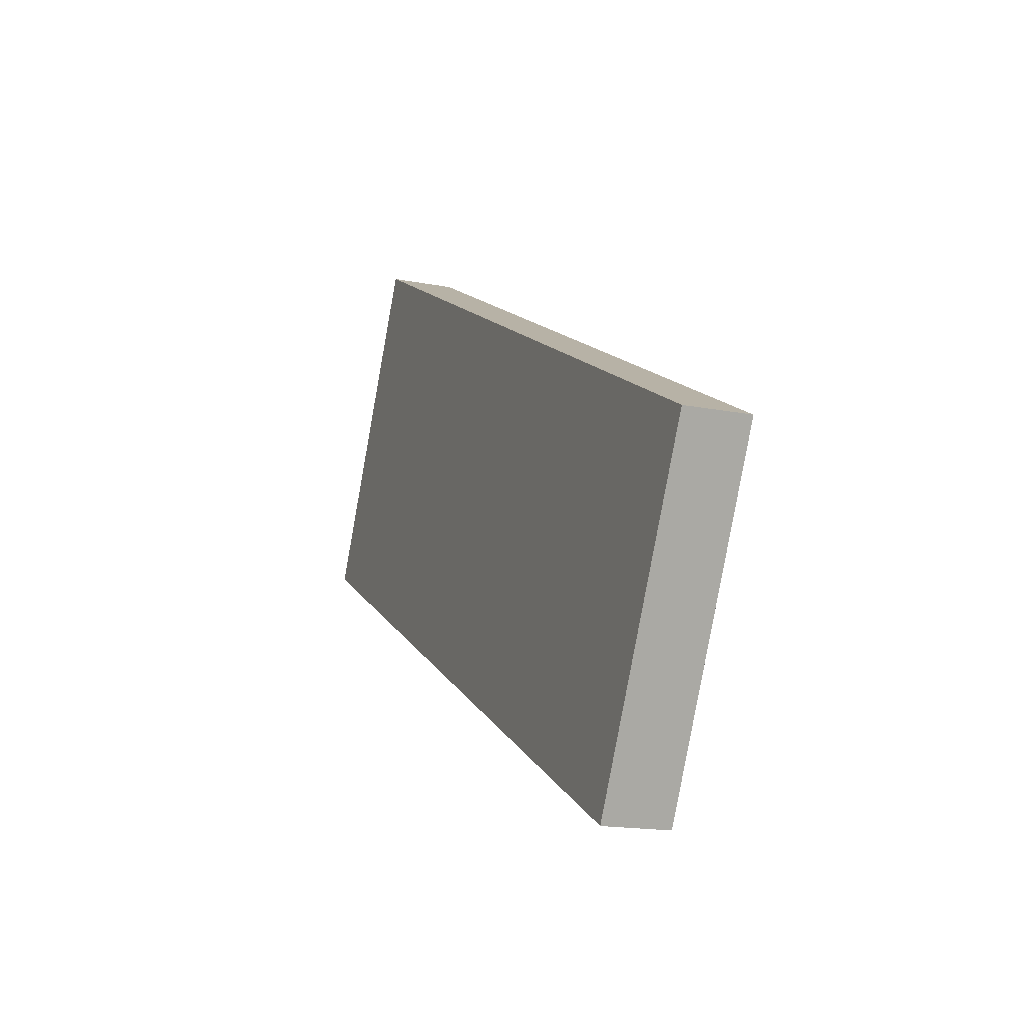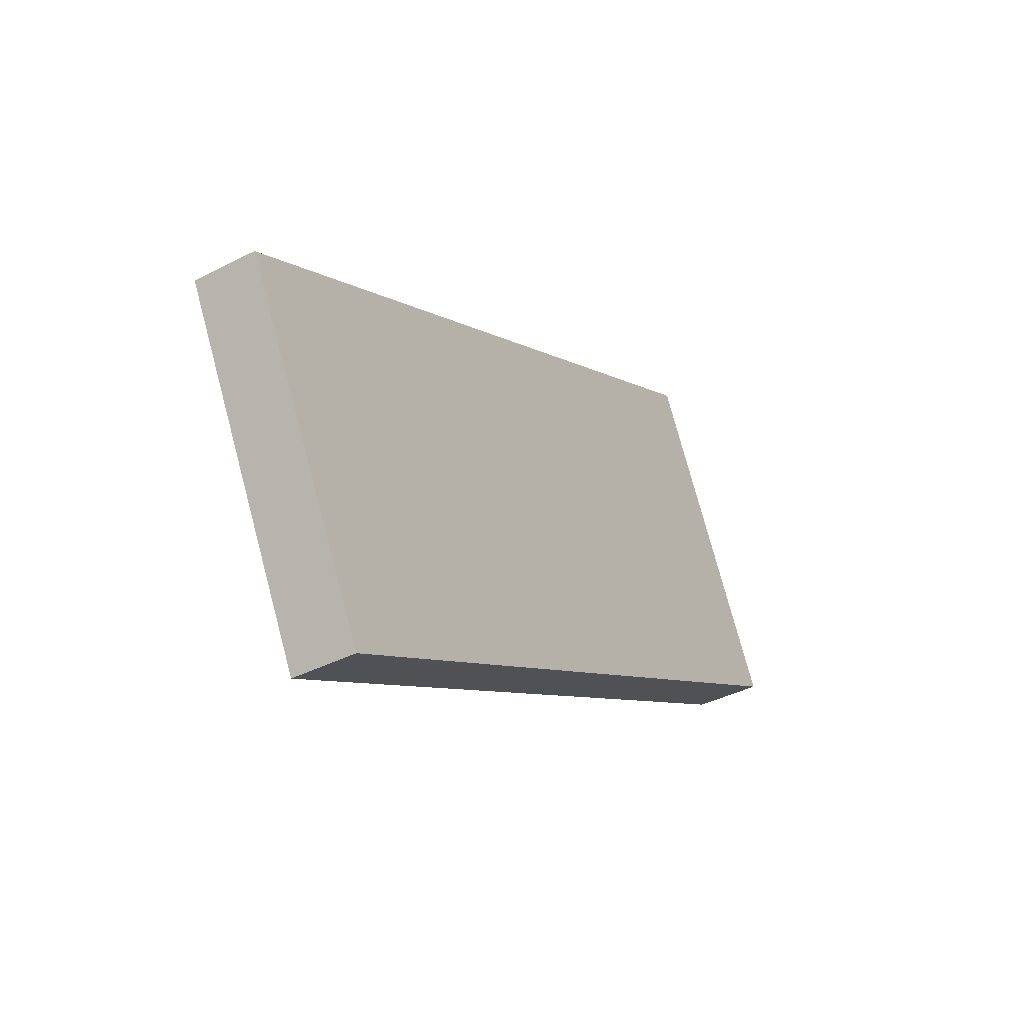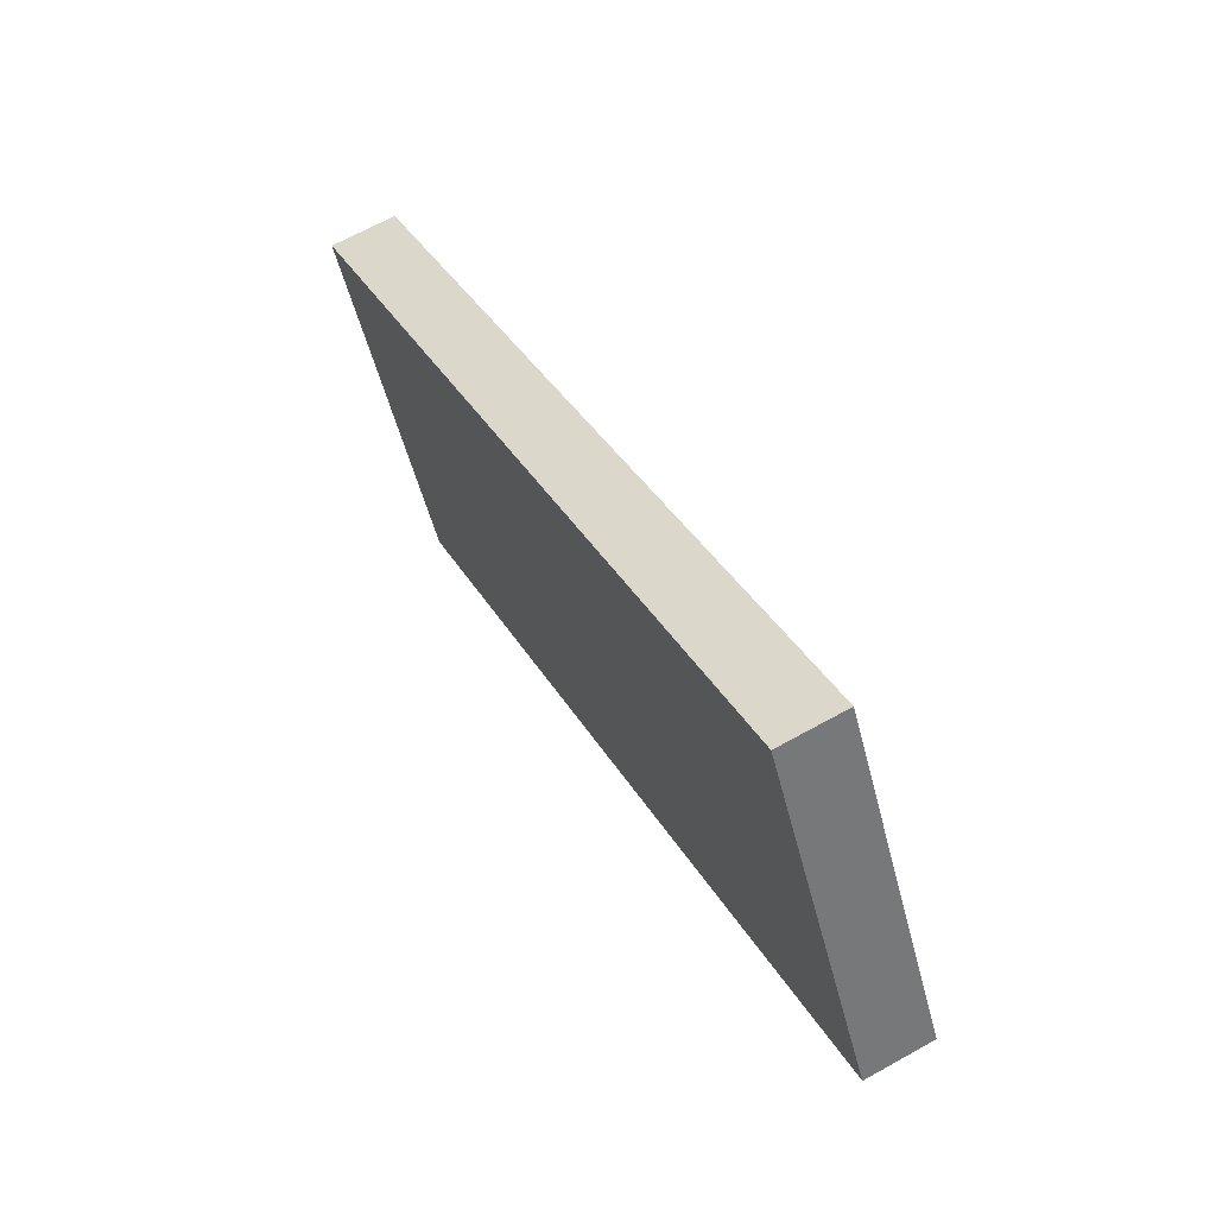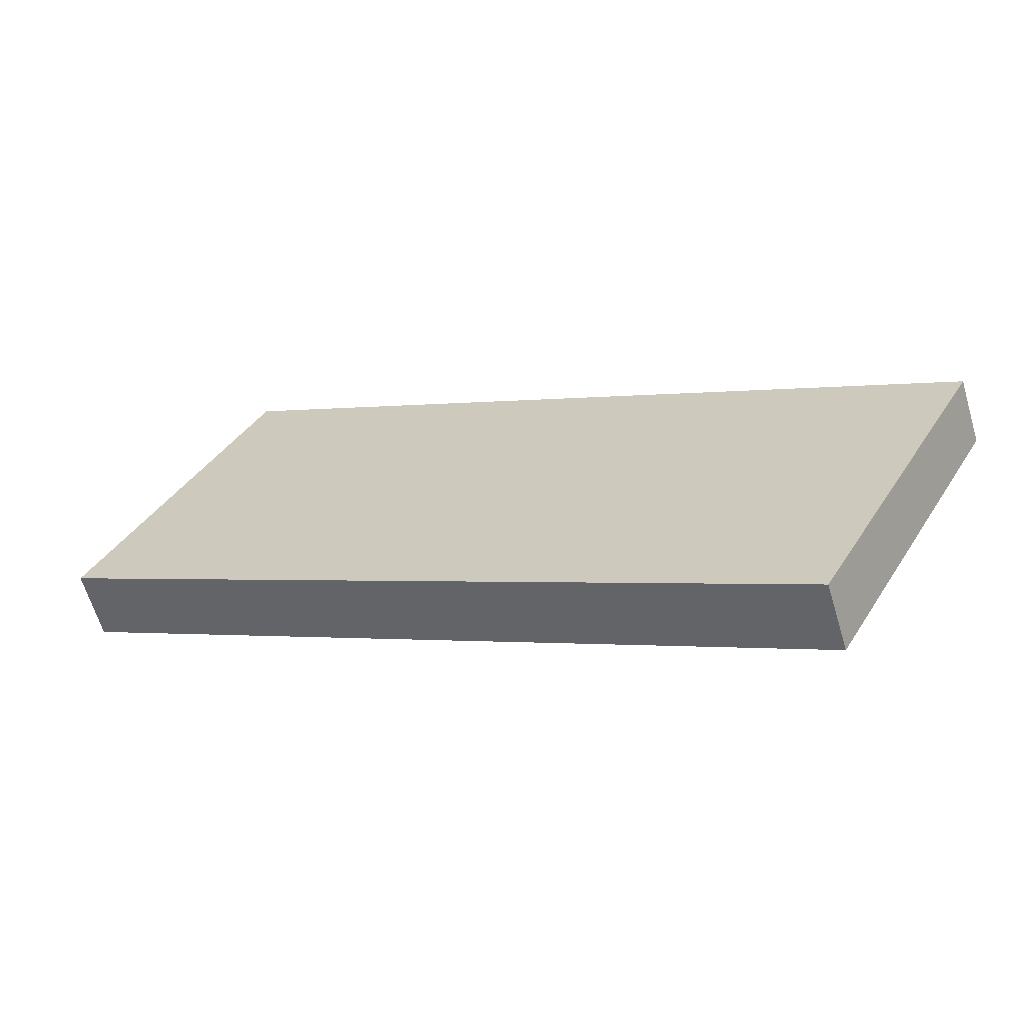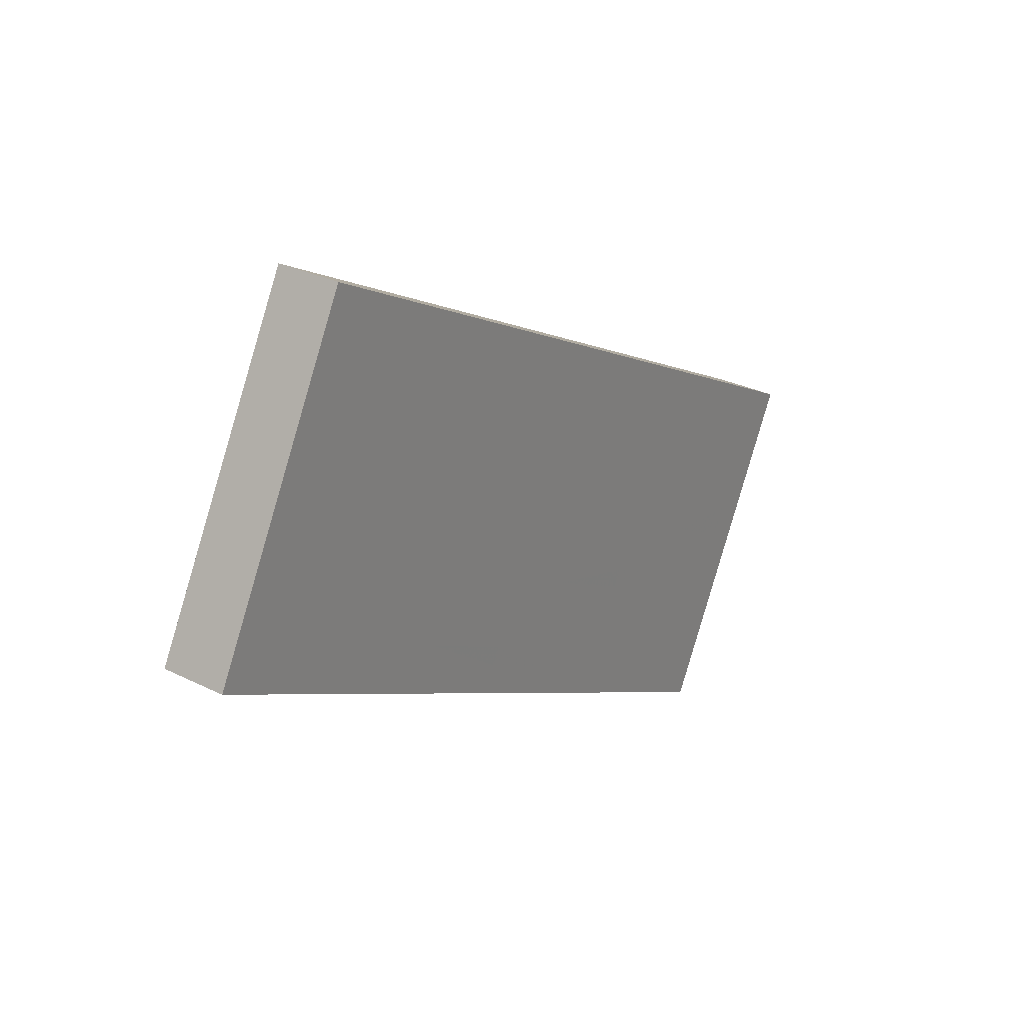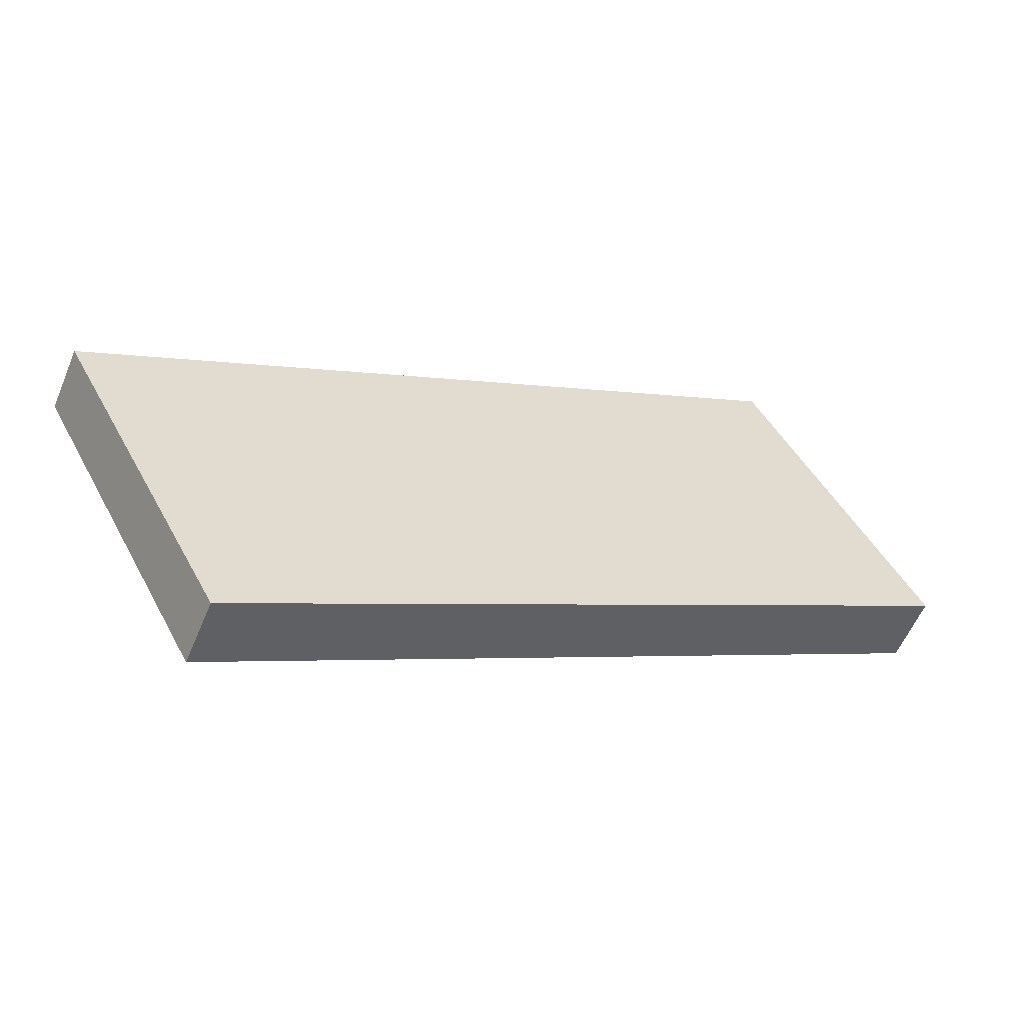
<metadata>
{"format":"obj","ext":"obj","renderer":"f3d","projection":"perspective","resolution":1024,"background":"white","views":[{"elev":-17.0,"azim":-111.4,"up":"+Y"},{"elev":-39.3,"azim":-57.3,"up":"+Y"},{"elev":66.0,"azim":60.7,"up":"+Y"},{"elev":-63.3,"azim":-163.4,"up":"+Y"},{"elev":29.5,"azim":126.3,"up":"+Y"},{"elev":-57.3,"azim":-22.6,"up":"+Y"}]}
</metadata>
<code>
v -1536 -2049 -1.026
v -1534 -2054 -1.043
v -1545 -2061 -1.032
v -1548 -2056 -1.014
v -1536 -2050 -1.029
v -1547 -2057 -1.018
v -1536 -2051 -1.029
v -1534 -2055 -1.042
v -1537 -2050 -1.025
v -1540 -2053 -1.025
v -1538 -2057 -1.039
v -1540 -2052 -1.022
v -1534 -2054 -1.04
v -1538 -2056 -1.037
v -1546 -2060 -1.029
v -1539 -2055 -1.033
v -1535 -2053 -1.037
v -1546 -2059 -1.026
v -1539 -2055 -1.032
v -1535 -2053 -1.036
v -1546 -2059 -1.025
v -1541 -2054 -1.024
v -1540 -2056 -1.031
v -1540 -2056 -1.032
v -1547 -2056 -1.019
v -1546 -2058 -1.026
v -1546 -2059 -1.026
v -1534 -2054 -1.041
v -1534 -2053 -1.037
v -1535 -2052 -1.036
v -1542 -2052 -1.02
v -1540 -2057 -1.035
v -1539 -2057 -1.037
v -1547 -2055 -1.015
v -1545 -2060 -1.03
v -1545 -2060 -1.032
v -1535 -2054 -1.039
v -1536 -2053 -1.036
v -1537 -2051 -1.028
v -1538 -2050 -1.024
v -1535 -2055 -1.041
v -1536 -2053 -1.035
v -1536 -2052 -1.032
v -1537 -2052 -1.031
v -1546 -2057 -1.022
v -1547 -2058 -1.021
v -1539 -2053 -1.028
v -1541 -2054 -1.027
v -1535 -2051 -1.032
v -1542 -2055 -1.026
v -1543 -2054 -1.023
v -1541 -2056 -1.03
v -1542 -2056 -1.03
v -1543 -2053 -1.019
v -1541 -2057 -1.034
v -1540 -2058 -1.036
v -1536 -2053 -1.032
v -1535 -2052 -1.033
v -1547 -2058 -1.023
v -1546 -2058 -1.023
v -1541 -2055 -1.028
v -1539 -2054 -1.03
v -1542 -2055 -1.027
v -1535 -2052 -1.034
v -1545 -2057 -1.024
v -1545 -2057 -1.023
v -1546 -2056 -1.02
v -1544 -2058 -1.028
v -1545 -2058 -1.027
v -1546 -2055 -1.016
v -1544 -2059 -1.031
v -1543 -2060 -1.033
v -1534 -2054 -1.041
v -1535 -2055 -1.04
v -1545 -2060 -1.031
v -1545 -2060 -1.03
v -1534 -2054 -1.041
v -1544 -2059 -1.032
v -1538 -2056 -1.038
v -1539 -2057 -1.036
v -1541 -2058 -1.035
v -1544 -2056 -1.024
v -1543 -2056 -1.026
v -1542 -2058 -1.033
v -1542 -2059 -1.035
v -1544 -2055 -1.021
v -1543 -2057 -1.028
v -1543 -2057 -1.029
v -1545 -2054 -1.017
v -1542 -2058 -1.032
v -1536 -2050 -1.029
v -1536 -2049 -1.026
v -1536 -2049 0
v -1536 -2050 0
v -1534 -2055 -1.042
v -1534 -2054 -1.043
v -1534 -2054 0
v -1534 -2055 0
v -1545 -2060 -1.03
v -1545 -2061 -1.032
v -1545 -2061 0
v -1545 -2060 0
v -1547 -2055 -1.015
v -1548 -2056 -1.014
v -1548 -2056 0
v -1547 -2055 0
v -1535 -2051 -1.032
v -1536 -2050 -1.029
v -1536 -2050 0
v -1535 -2051 0
v -1548 -2056 -1.014
v -1547 -2057 -1.018
v -1547 -2057 0
v -1548 -2056 0
v -1535 -2055 -1.041
v -1534 -2055 -1.042
v -1534 -2055 0
v -1535 -2055 0
v -1536 -2049 -1.026
v -1537 -2050 -1.025
v -1537 -2050 0
v -1536 -2049 0
v -1539 -2057 -1.037
v -1538 -2057 -1.039
v -1538 -2057 0
v -1539 -2057 0
v -1538 -2050 -1.024
v -1540 -2052 -1.022
v -1540 -2052 0
v -1538 -2050 0
v -1546 -2059 -1.026
v -1546 -2060 -1.029
v -1546 -2060 0
v -1546 -2059 0
v -1546 -2059 -1.025
v -1546 -2059 -1.026
v -1546 -2059 0
v -1546 -2059 0
v -1547 -2058 -1.023
v -1546 -2059 -1.025
v -1546 -2059 0
v -1547 -2058 0
v -1534 -2054 -1.041
v -1534 -2054 -1.041
v -1534 -2054 0
v -1534 -2054 0
v -1534 -2054 -1.041
v -1534 -2053 -1.037
v -1534 -2053 0
v -1534 -2054 0
v -1534 -2053 -1.037
v -1535 -2052 -1.036
v -1535 -2052 0
v -1534 -2053 0
v -1540 -2052 -1.022
v -1542 -2052 -1.02
v -1542 -2052 0
v -1540 -2052 0
v -1540 -2058 -1.036
v -1539 -2057 -1.037
v -1539 -2057 0
v -1540 -2058 0
v -1546 -2055 -1.016
v -1547 -2055 -1.015
v -1547 -2055 0
v -1546 -2055 0
v -1545 -2061 -1.032
v -1545 -2060 -1.032
v -1545 -2060 0
v -1545 -2061 0
v -1537 -2050 -1.025
v -1538 -2050 -1.024
v -1538 -2050 0
v -1537 -2050 0
v -1538 -2057 -1.039
v -1535 -2055 -1.041
v -1535 -2055 0
v -1538 -2057 0
v -1547 -2057 -1.018
v -1547 -2058 -1.021
v -1547 -2058 0
v -1547 -2057 0
v -1535 -2052 -1.034
v -1535 -2051 -1.032
v -1535 -2051 0
v -1535 -2052 0
v -1542 -2052 -1.02
v -1543 -2053 -1.019
v -1543 -2053 0
v -1542 -2052 0
v -1542 -2059 -1.035
v -1540 -2058 -1.036
v -1540 -2058 0
v -1542 -2059 0
v -1547 -2058 -1.021
v -1547 -2058 -1.023
v -1547 -2058 0
v -1547 -2058 0
v -1535 -2052 -1.036
v -1535 -2052 -1.034
v -1535 -2052 0
v -1535 -2052 0
v -1545 -2054 -1.017
v -1546 -2055 -1.016
v -1546 -2055 0
v -1545 -2054 -2.22e-16
v -1545 -2060 -1.032
v -1543 -2060 -1.033
v -1543 -2060 2.22e-16
v -1545 -2060 0
v -1546 -2060 -1.029
v -1545 -2060 -1.03
v -1545 -2060 0
v -1546 -2060 0
v -1534 -2054 -1.043
v -1534 -2054 -1.041
v -1534 -2054 0
v -1534 -2054 0
v -1543 -2060 -1.033
v -1542 -2059 -1.035
v -1542 -2059 0
v -1543 -2060 2.22e-16
v -1543 -2053 -1.019
v -1545 -2054 -1.017
v -1545 -2054 -2.22e-16
v -1543 -2053 0
v -1536 -2049 0
v -1534 -2054 0
v -1545 -2061 0
v -1548 -2056 0
f 25 6 4 34
f 35 15 18 27
f 29 28 13 17
f 9 1 5 7
f 38 17 13 37
f 40 9 7 39
f 74 37 13 73
f 76 15 35 75
f 42 20 17 38
f 27 18 21 26
f 44 39 7 43
f 46 6 25 45
f 48 22 10 47
f 23 19 16 24
f 51 22 48 50
f 53 23 24 52
f 73 13 28 77
f 30 29 17 20
f 43 7 5 49
f 31 12 10 22
f 24 16 14 32
f 80 32 14 79
f 54 31 22 51
f 52 24 32 55
f 81 55 32 80
f 37 14 16 38
f 39 10 12 40
f 79 14 37 74
f 38 16 19 42
f 47 10 39 44
f 58 20 42 57
f 60 26 21 59
f 62 19 23 61
f 61 23 53 63
f 64 30 20 58
f 57 42 19 62
f 82 66 67 86
f 88 68 69 87
f 86 67 70 89
f 90 71 68 88
f 84 78 71 90
f 87 69 65 83
f 57 44 43 58
f 59 46 45 60
f 61 48 47 62
f 63 50 48 61
f 58 43 49 64
f 62 47 44 57
f 83 65 66 82
f 65 60 45 66
f 66 45 25 67
f 68 27 26 69
f 67 25 34 70
f 71 35 27 68
f 75 35 71 78
f 69 26 60 65
f 73 8 41 74
f 75 36 3 76
f 77 2 8 73
f 78 72 36 75
f 79 11 33 80
f 80 33 56 81
f 74 41 11 79
f 85 72 78 84
f 82 50 63 83
f 84 81 56 85
f 86 51 50 82
f 87 53 52 88
f 89 54 51 86
f 88 52 55 90
f 90 55 81 84
f 83 63 53 87
f 92 93 94 91
f 96 97 98 95
f 100 101 102 99
f 104 105 106 103
f 108 109 110 107
f 112 113 114 111
f 116 117 118 115
f 120 121 122 119
f 124 125 126 123
f 128 129 130 127
f 132 133 134 131
f 136 137 138 135
f 140 141 142 139
f 144 145 146 143
f 148 149 150 147
f 152 153 154 151
f 156 157 158 155
f 160 161 162 159
f 164 165 166 163
f 168 169 170 167
f 172 173 174 171
f 176 177 178 175
f 180 181 182 179
f 184 185 186 183
f 188 189 190 187
f 192 193 194 191
f 196 197 198 195
f 200 201 202 199
f 204 205 206 203
f 208 209 210 207
f 212 213 214 211
f 216 217 218 215
f 220 221 222 219
f 224 225 226 223
f 228 229 230 227

</code>
